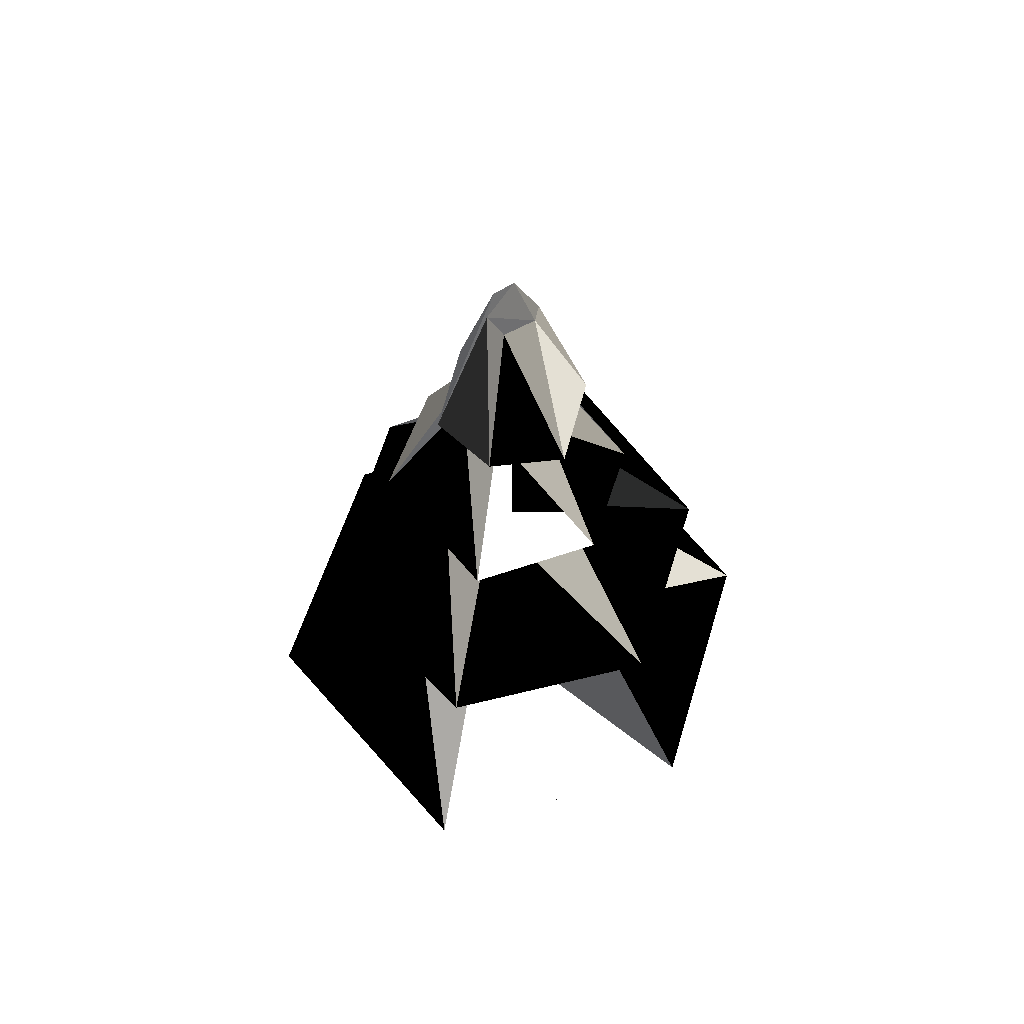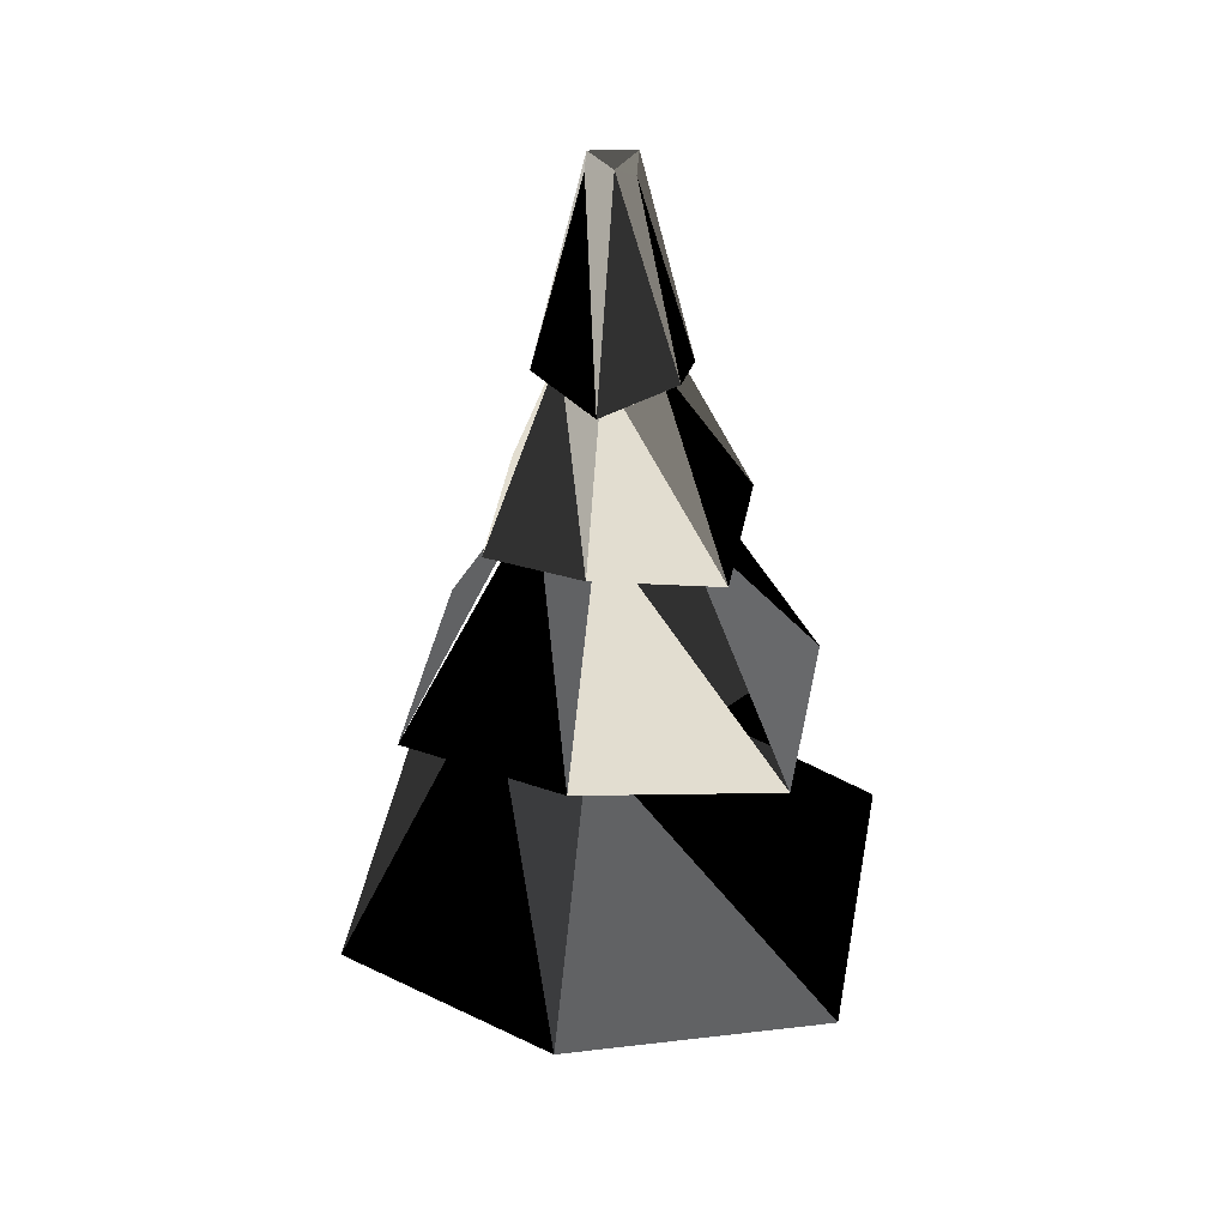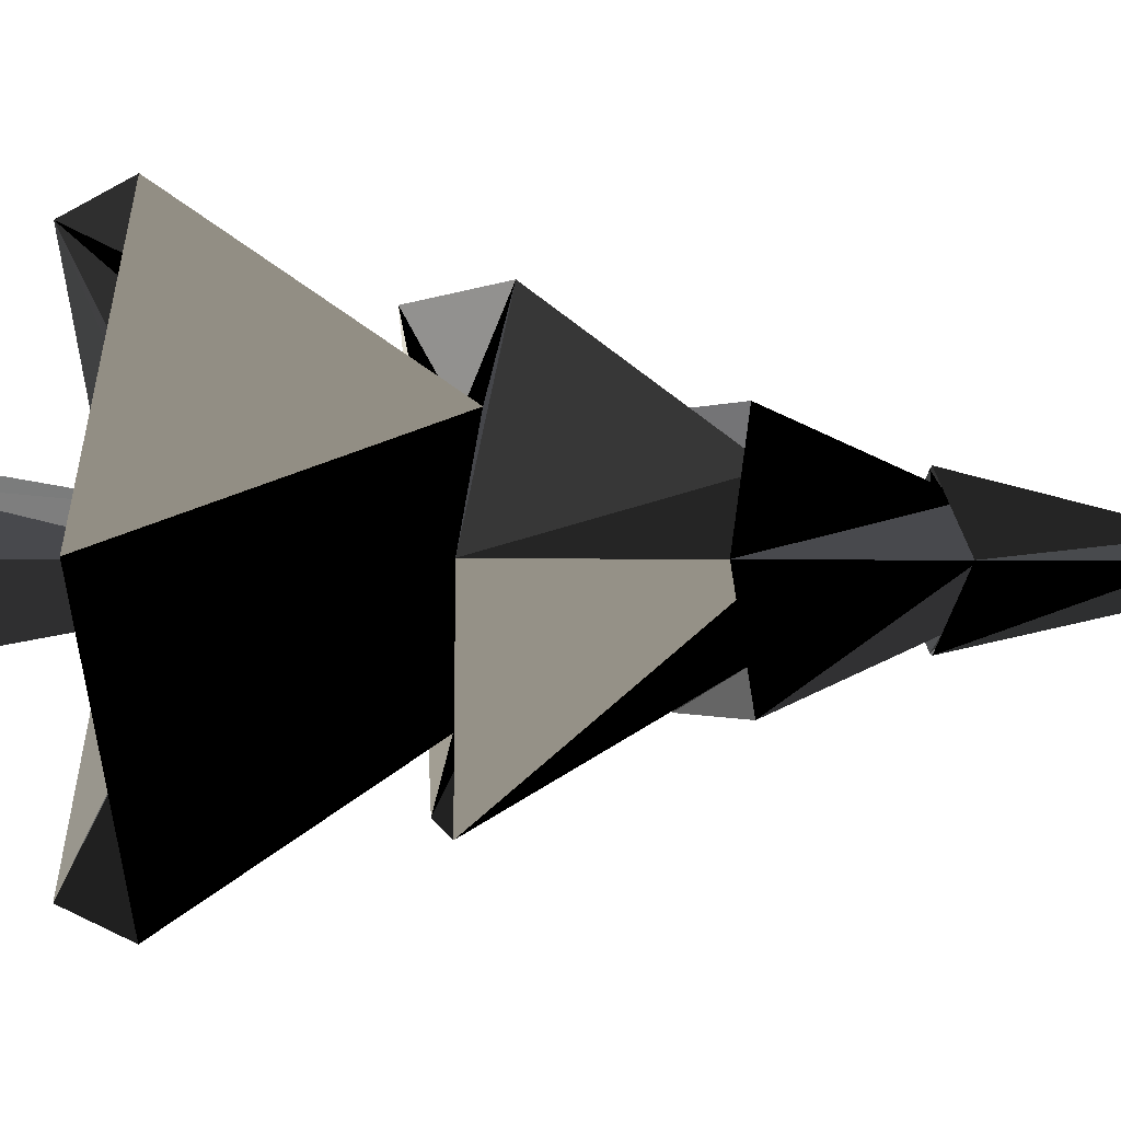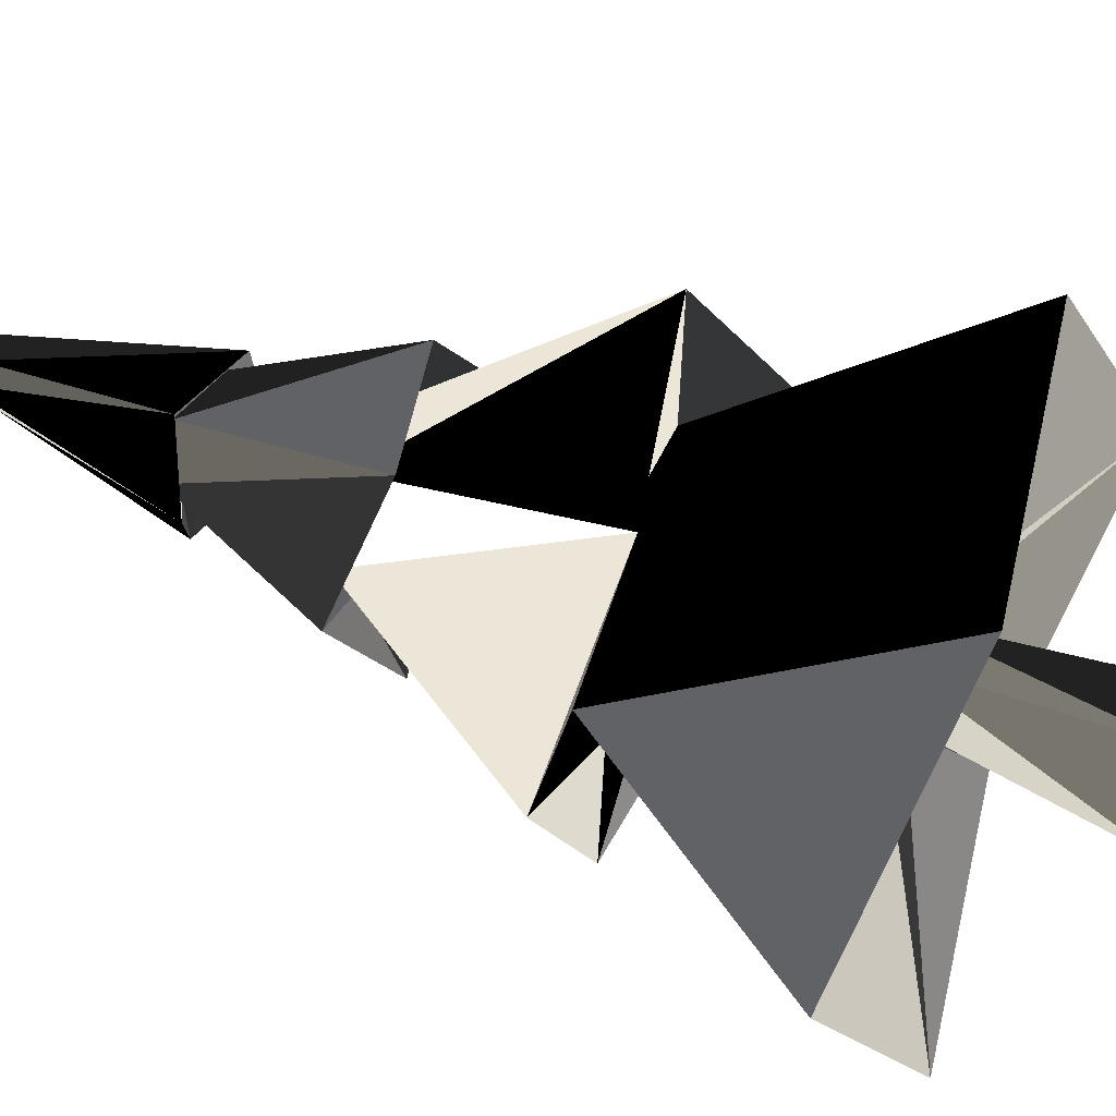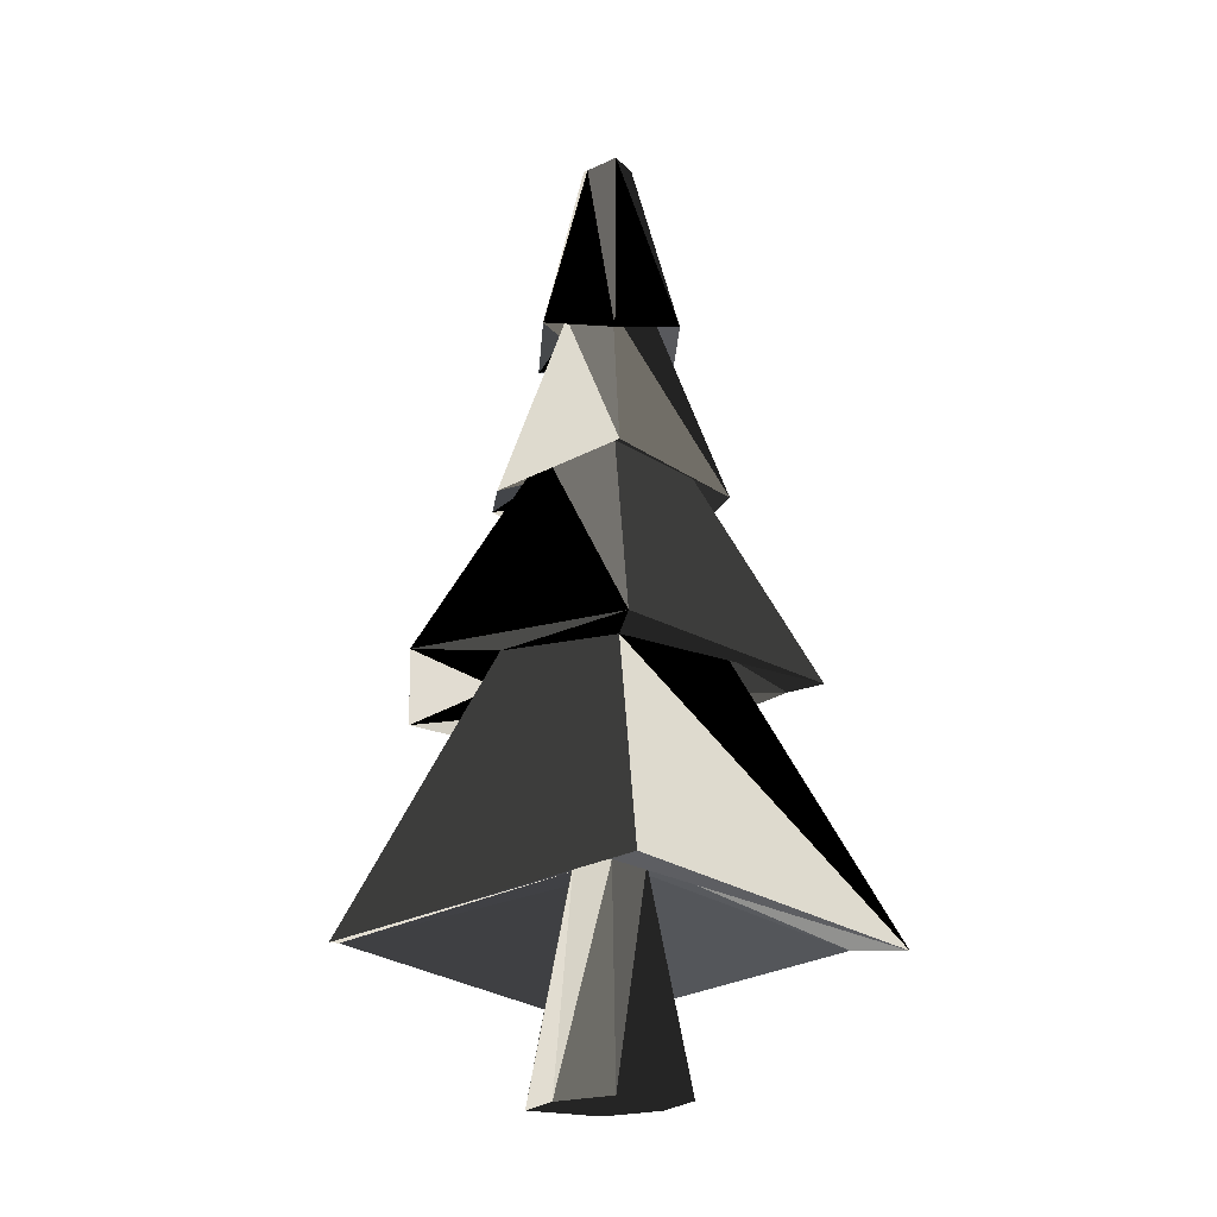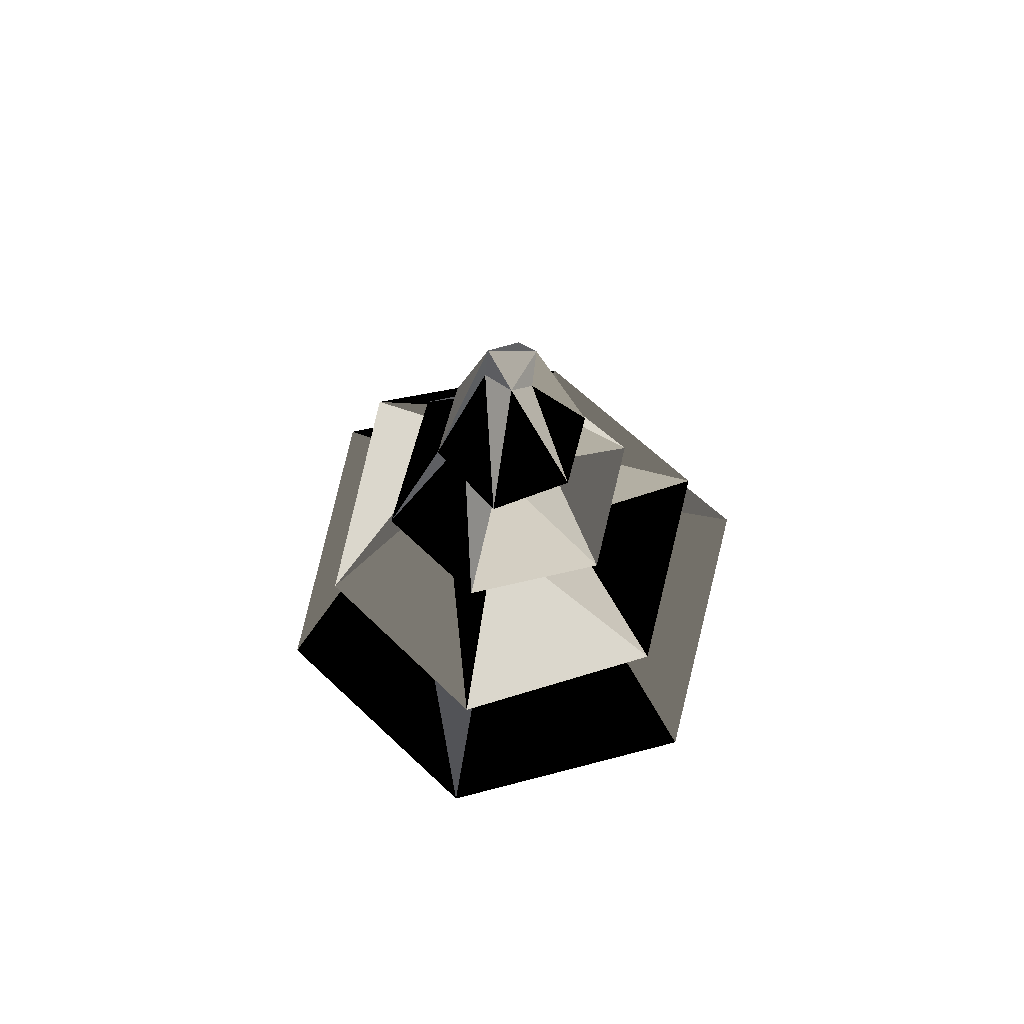
<metadata>
{"format":"obj","ext":"obj","renderer":"f3d","projection":"perspective","resolution":1024,"background":"white","views":[{"elev":66.1,"azim":46.9,"up":"+Z"},{"elev":35.4,"azim":-139.0,"up":"+Z"},{"elev":-0.4,"azim":-99.2,"up":"+Y"},{"elev":49.2,"azim":113.6,"up":"+Y"},{"elev":-18.2,"azim":85.4,"up":"+Z"},{"elev":73.2,"azim":-16.1,"up":"+Z"}]}
</metadata>
<code>
v  20.51 0 12.09
v  10.25 17.76 8.394
v  8.612 0 28.91
v  -10.25 17.76 12.09
v  4.306 7.458 28.91
v  -20.51 -1e-06 8.394
v  -4.306 7.458 28.91
v  -10.25 -17.76 12.09
v  -8.612 -1e-06 28.91
v  10.25 -17.76 8.394
v  -4.306 -7.458 28.91
v  4.306 -7.458 28.91
v  15.42 0 28.31
v  7.708 13.35 26.13
v  5.303 0 43.64
v  -7.708 13.35 30.02
v  2.651 4.592 43.64
v  -15.42 -1e-06 26.13
v  -2.651 4.592 43.64
v  -7.708 -13.35 27.03
v  -5.303 -0 43.64
v  7.708 -13.35 27.84
v  -2.651 -4.592 43.64
v  2.651 -4.592 43.64
v  9.055 0 42.21
v  4.521 7.842 40.02
v  3.567 0 54.11
v  -4.528 7.842 42.21
v  1.784 3.089 54.11
v  -9.733 -2e-06 40.02
v  -1.784 3.089 54.11
v  -5.468 -7.842 42.21
v  -3.567 0 54.11
v  4.528 -7.842 40.02
v  -1.784 -3.089 54.11
v  1.784 -3.089 54.11
v  5.512 0 51.89
v  2.756 4.773 53.29
v  1.787 0.4027 66.86
v  -2.756 4.773 51.89
v  0.9159 1.586 66.22
v  -5.512 -0 53.29
v  -1.242 1.346 66.86
v  -2.756 -4.773 51.89
v  -1.832 0 66.22
v  2.756 -4.773 53.29
v  -0.5448 -1.749 66.86
v  0.9159 -1.586 66.22
v  2.77 0 15.46
v  1.385 2.399 15.46
v  -1.385 2.399 15.46
v  -2.77 -0 15.46
v  -1.385 -2.399 15.46
v  1.385 -2.399 15.46
v  5.803 0 0
v  3.305 5.194 0
v  -2.148 3.721 0
v  -5.691 -0 0
v  -2.692 -5.194 0
v  2.148 -3.721 0
g Tree_001
f -60 -59 -58
f -59 -57 -56
f -57 -55 -54
f -55 -53 -52
f -53 -51 -50
f -51 -60 -49
f -48 -47 -46
f -47 -45 -44
f -45 -43 -42
f -43 -41 -40
f -41 -39 -38
f -39 -48 -37
f -36 -35 -34
f -35 -33 -32
f -33 -31 -30
f -31 -29 -28
f -29 -27 -26
f -27 -36 -25
f -24 -23 -22
f -23 -21 -20
f -21 -19 -18
f -19 -17 -16
f -17 -15 -14
f -15 -24 -13
f -56 -47 -58
f -54 -45 -56
f -52 -43 -54
f -50 -41 -52
f -49 -39 -50
f -58 -48 -49
f -44 -35 -46
f -42 -33 -44
f -40 -31 -42
f -38 -29 -40
f -37 -27 -38
f -46 -36 -37
f -32 -23 -34
f -30 -21 -32
f -28 -19 -30
f -26 -17 -28
f -25 -15 -26
f -34 -24 -25
f -59 -56 -58
f -57 -54 -56
f -55 -52 -54
f -53 -50 -52
f -51 -49 -50
f -60 -58 -49
f -47 -44 -46
f -45 -42 -44
f -43 -40 -42
f -41 -38 -40
f -39 -37 -38
f -48 -46 -37
f -35 -32 -34
f -33 -30 -32
f -31 -28 -30
f -29 -26 -28
f -27 -25 -26
f -36 -34 -25
f -23 -20 -22
f -21 -18 -20
f -19 -16 -18
f -17 -14 -16
f -15 -13 -14
f -24 -22 -13
f -47 -48 -58
f -45 -47 -56
f -43 -45 -54
f -41 -43 -52
f -39 -41 -50
f -48 -39 -49
f -35 -36 -46
f -33 -35 -44
f -31 -33 -42
f -29 -31 -40
f -27 -29 -38
f -36 -27 -37
f -23 -24 -34
f -21 -23 -32
f -19 -21 -30
f -17 -19 -28
f -15 -17 -26
f -24 -15 -25
f -59 -12 -11
f -57 -11 -10
f -55 -10 -9
f -53 -9 -8
f -51 -8 -7
f -60 -7 -12
f -59 -60 -12
f -57 -59 -11
f -55 -57 -10
f -53 -55 -9
f -51 -53 -8
f -60 -51 -7
f -11 -6 -5
f -10 -5 -4
f -9 -4 -3
f -8 -3 -2
f -7 -2 -1
f -12 -1 -6
f -6 -1 -5
f -20 -18 -22
f -18 -16 -14
f -14 -13 -22
f -18 -14 -22
f -11 -12 -6
f -10 -11 -5
f -9 -10 -4
f -8 -9 -3
f -7 -8 -2
f -12 -7 -1
f -1 -2 -3
f -3 -4 -5
f -1 -3 -5

</code>
